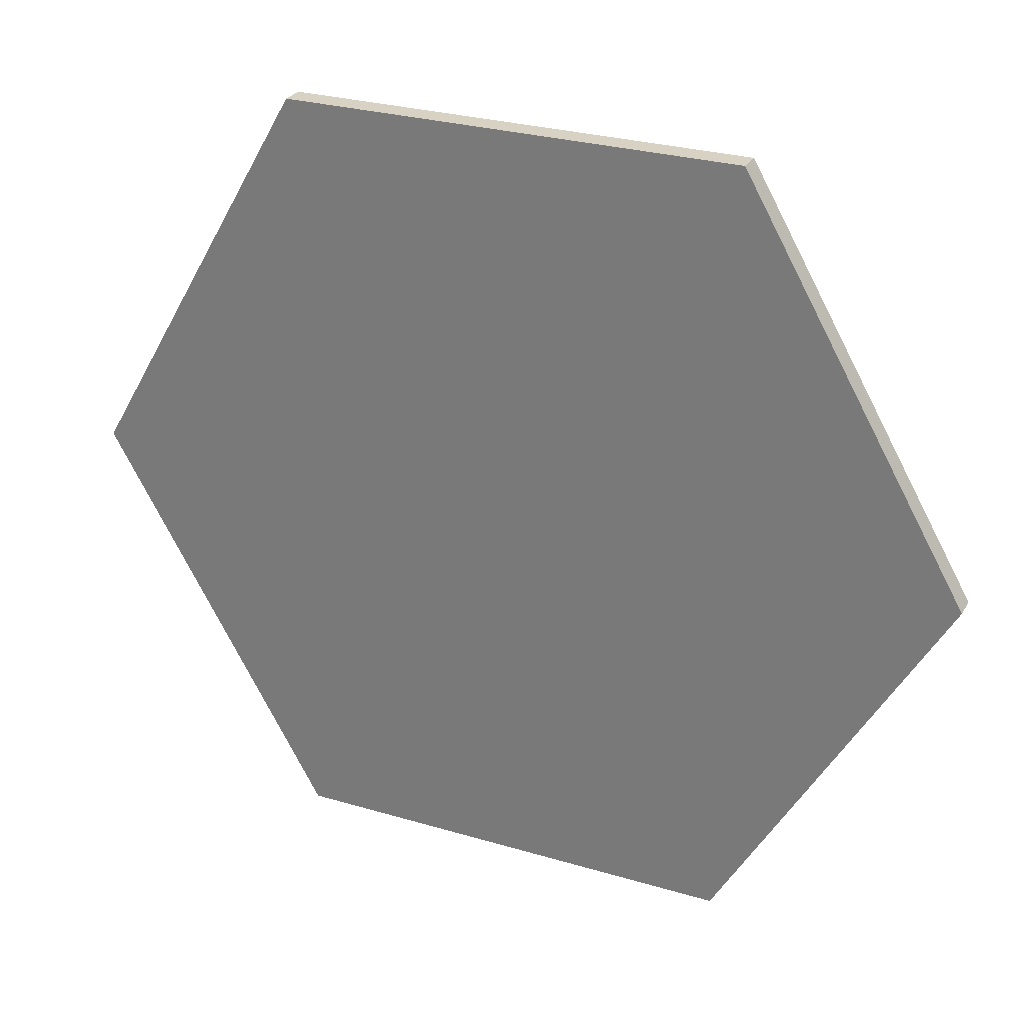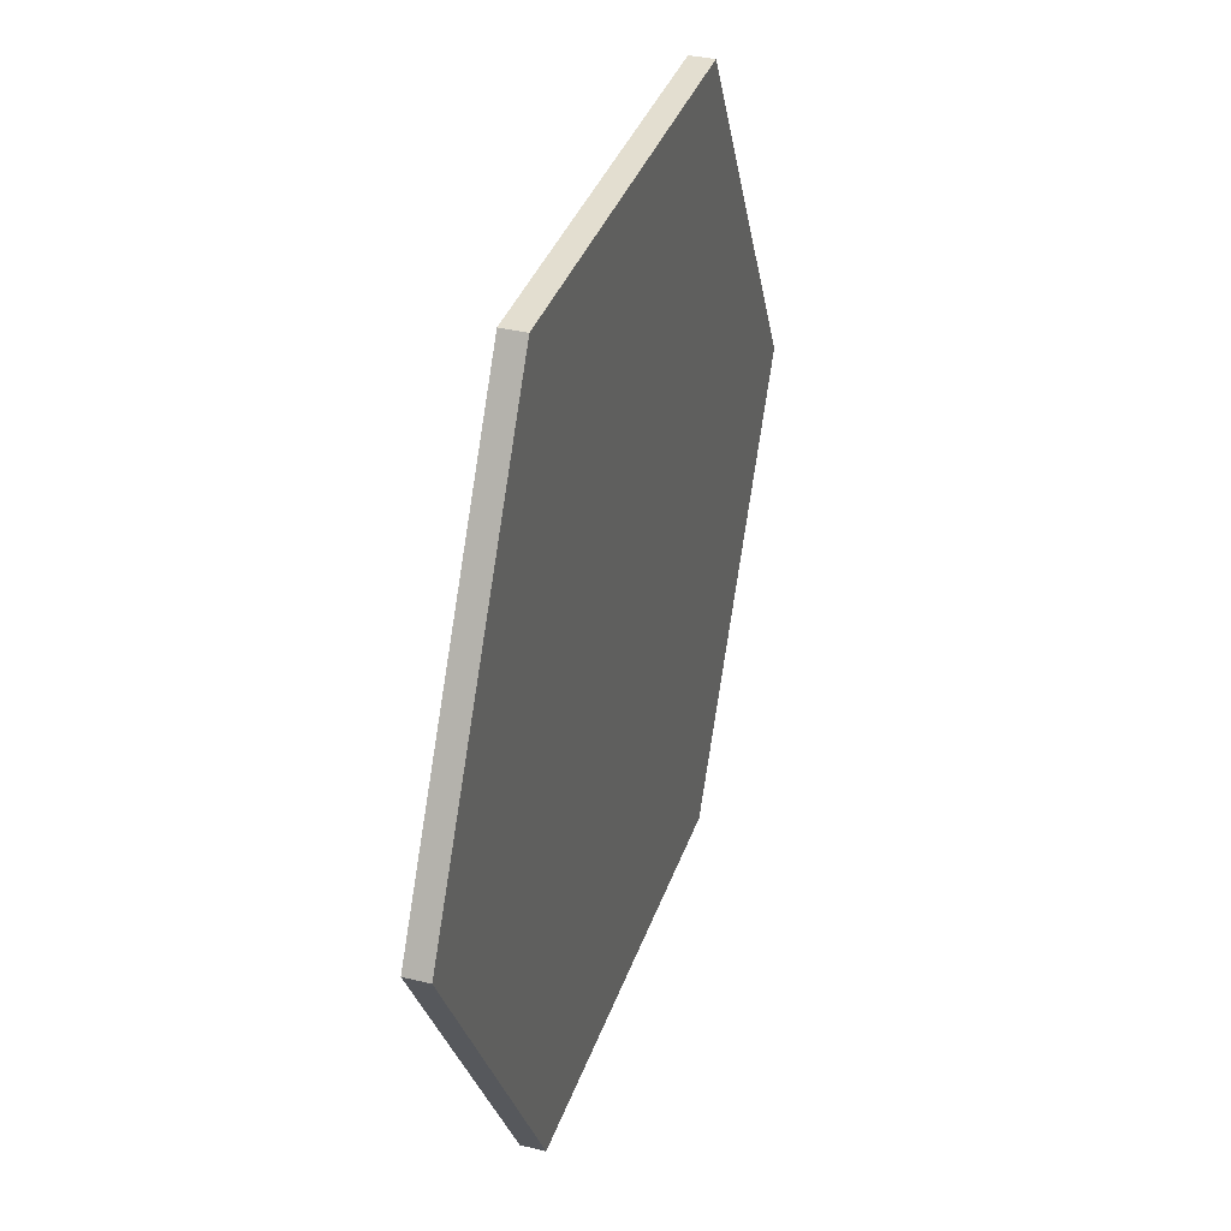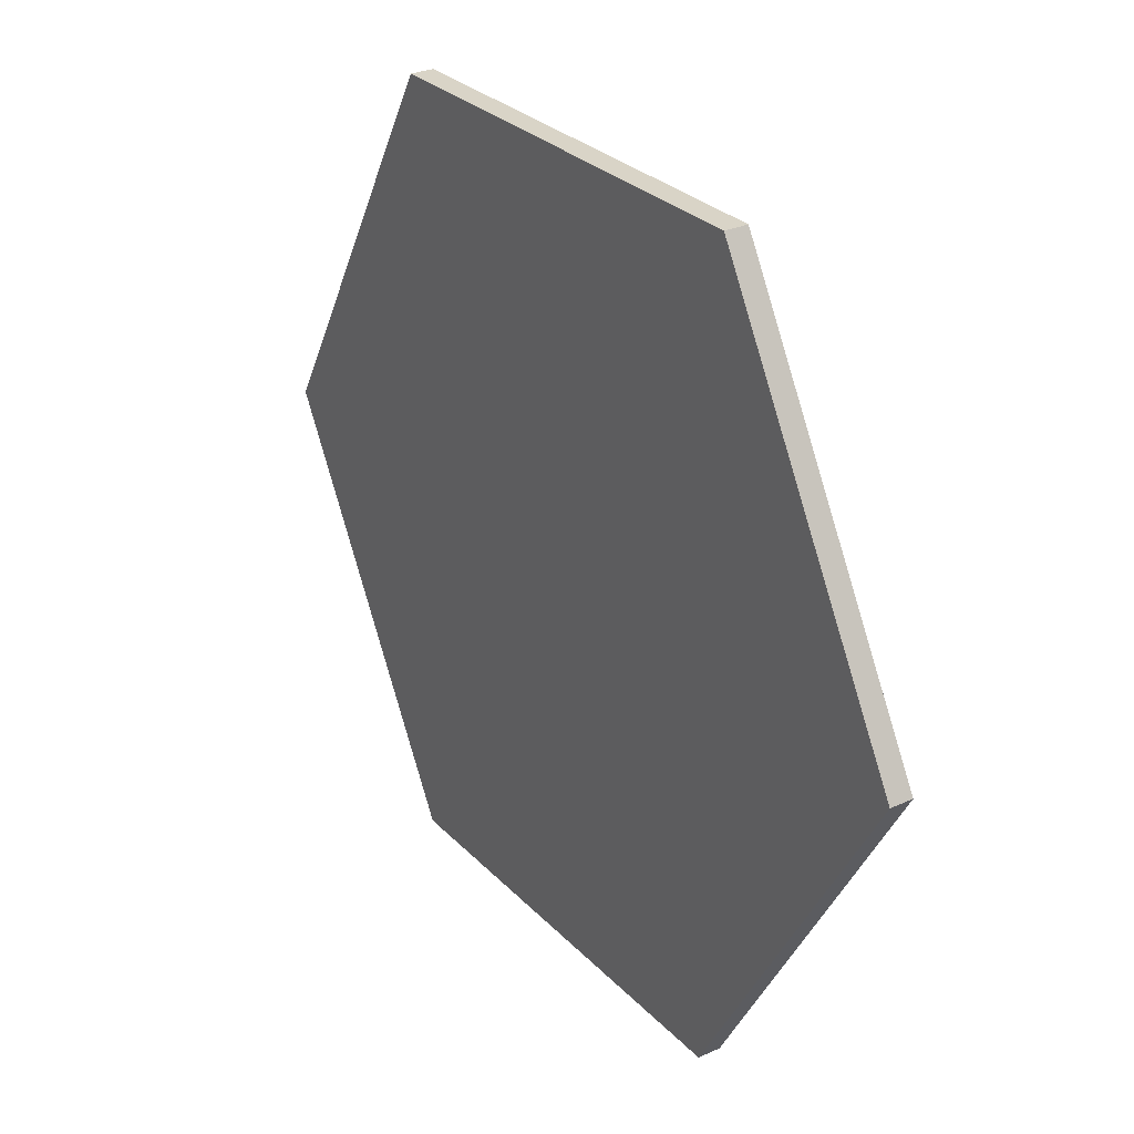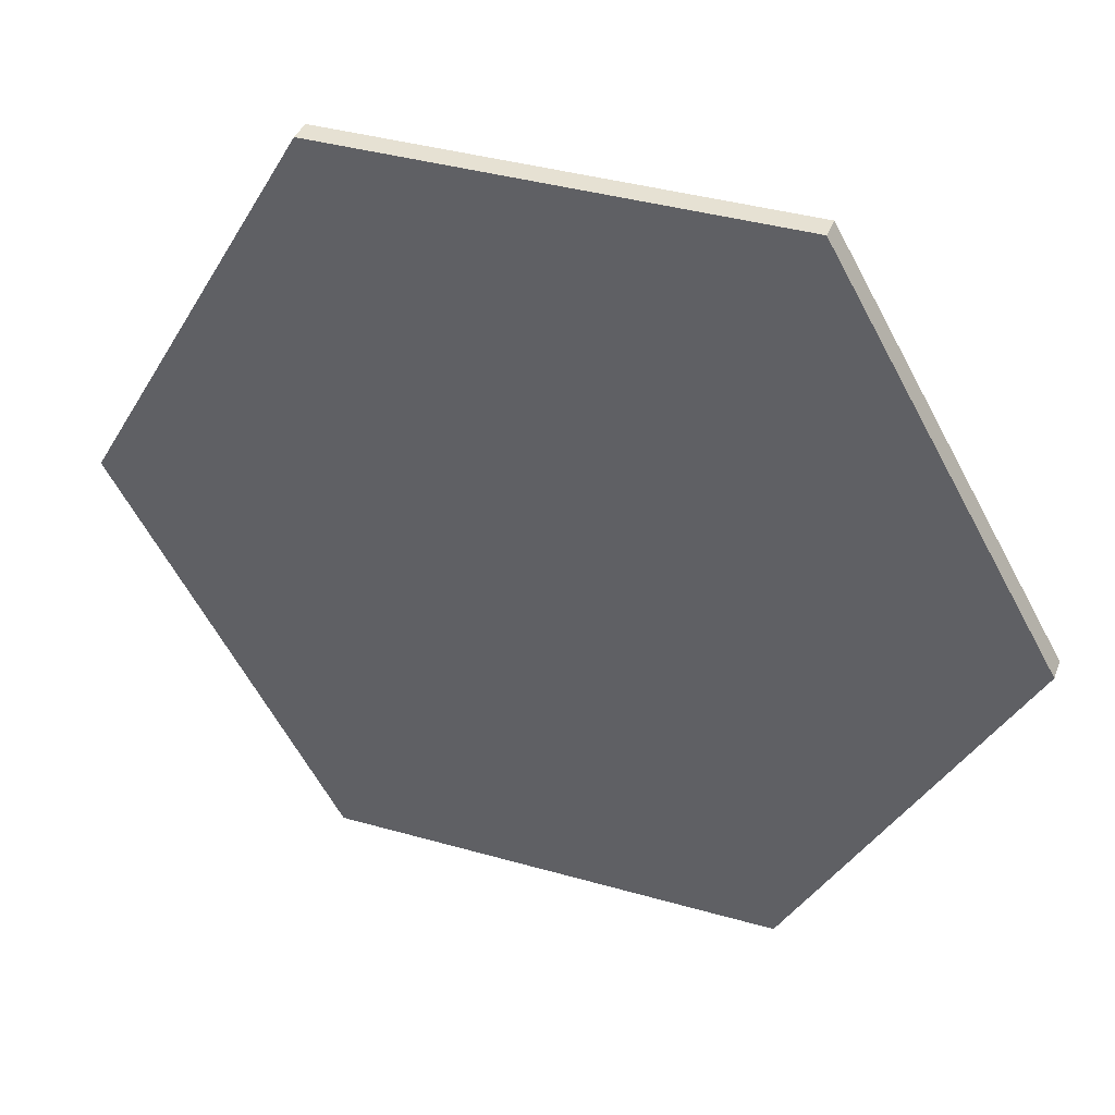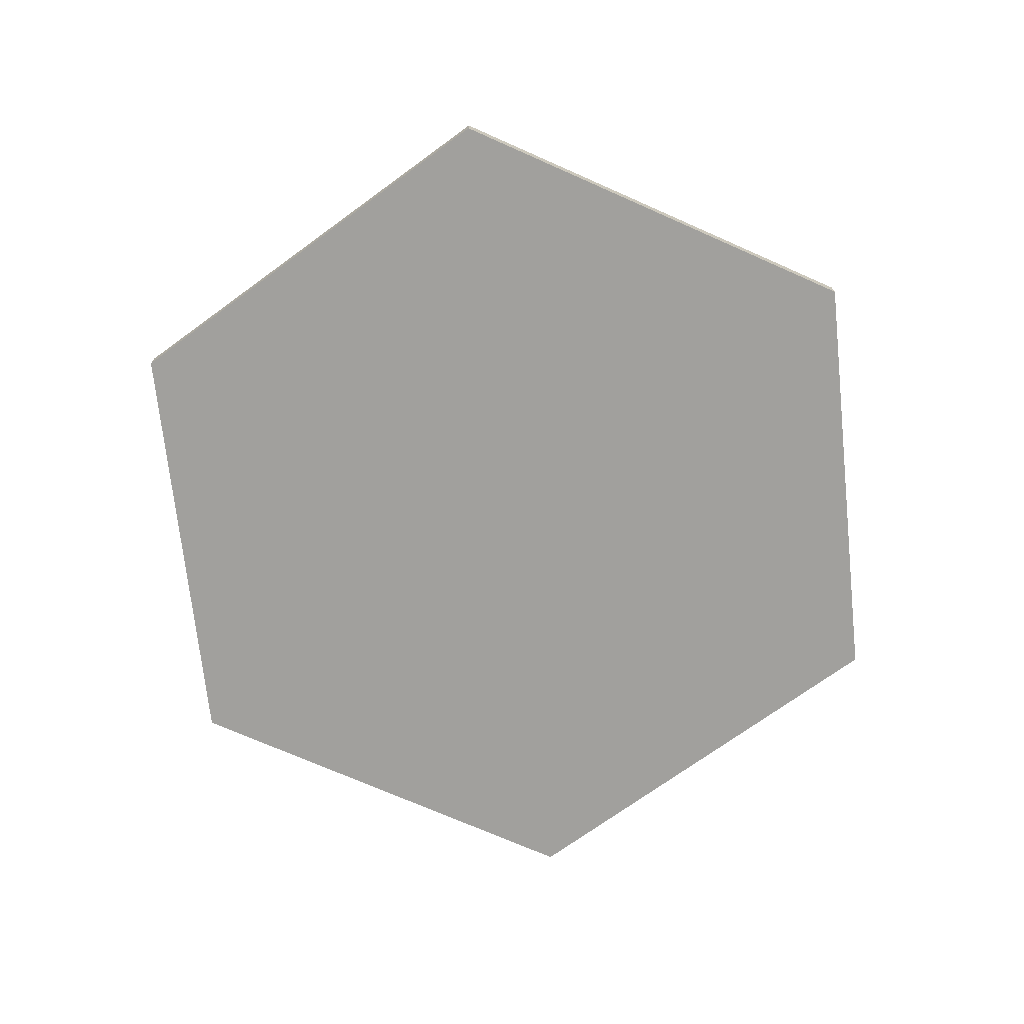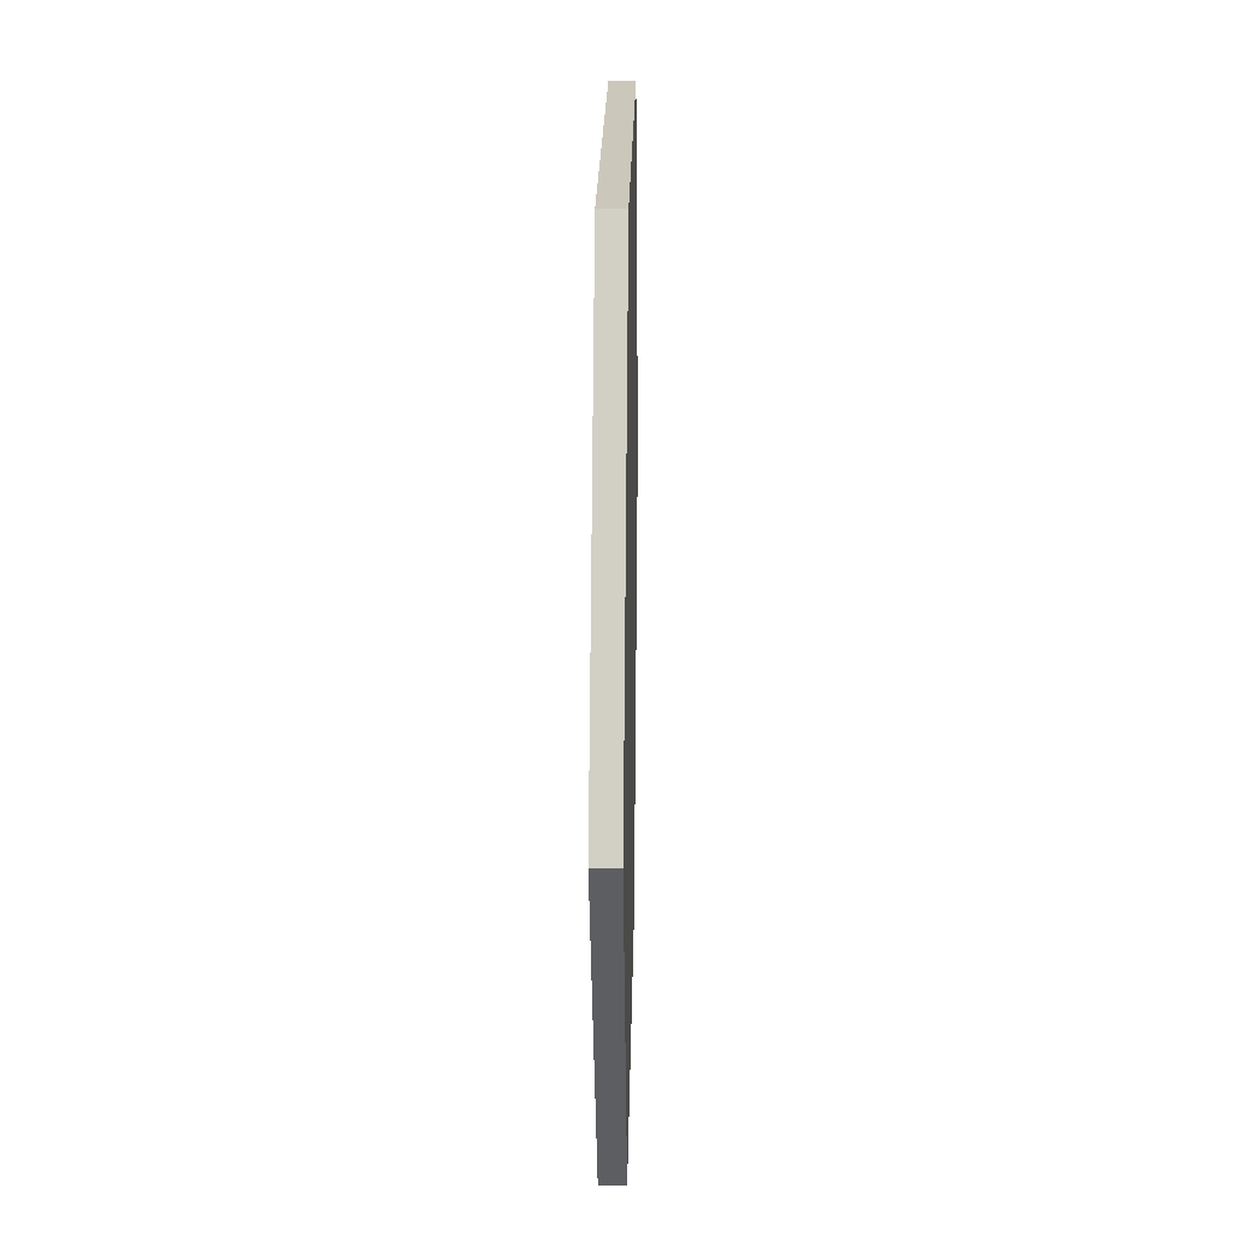
<metadata>
{"format":"obj","ext":"obj","renderer":"f3d","projection":"perspective","resolution":1024,"background":"white","views":[{"elev":27.7,"azim":-155.5,"up":"+Z"},{"elev":35.8,"azim":107.7,"up":"+Z"},{"elev":28.6,"azim":55.9,"up":"+Z"},{"elev":38.9,"azim":19.7,"up":"+Z"},{"elev":-71.6,"azim":-143.9,"up":"+Y"},{"elev":21.6,"azim":-89.0,"up":"+Z"}]}
</metadata>
<code>
o Plane
v -1 0 1.732
v 1 0 1.732
v -1 0 -1.732
v 1 0 -1.732
v 2 0 0
v -2 0 0
v -2 0.1024 0
v -1 0.1024 1.732
v 1 0.1024 1.732
v 2 0.1024 0
v 1 0.1024 -1.732
v -1 0.1024 -1.732
f 3 4 2
f 2 8 1
f 5 9 2
f 4 10 5
f 1 7 6
f 6 12 3
f 3 11 4
f 11 8 9
f 2 1 3
f 6 3 1
f 4 5 2
f 2 9 8
f 5 10 9
f 4 11 10
f 1 8 7
f 6 7 12
f 3 12 11
f 9 10 11
f 11 12 8
f 7 8 12

</code>
